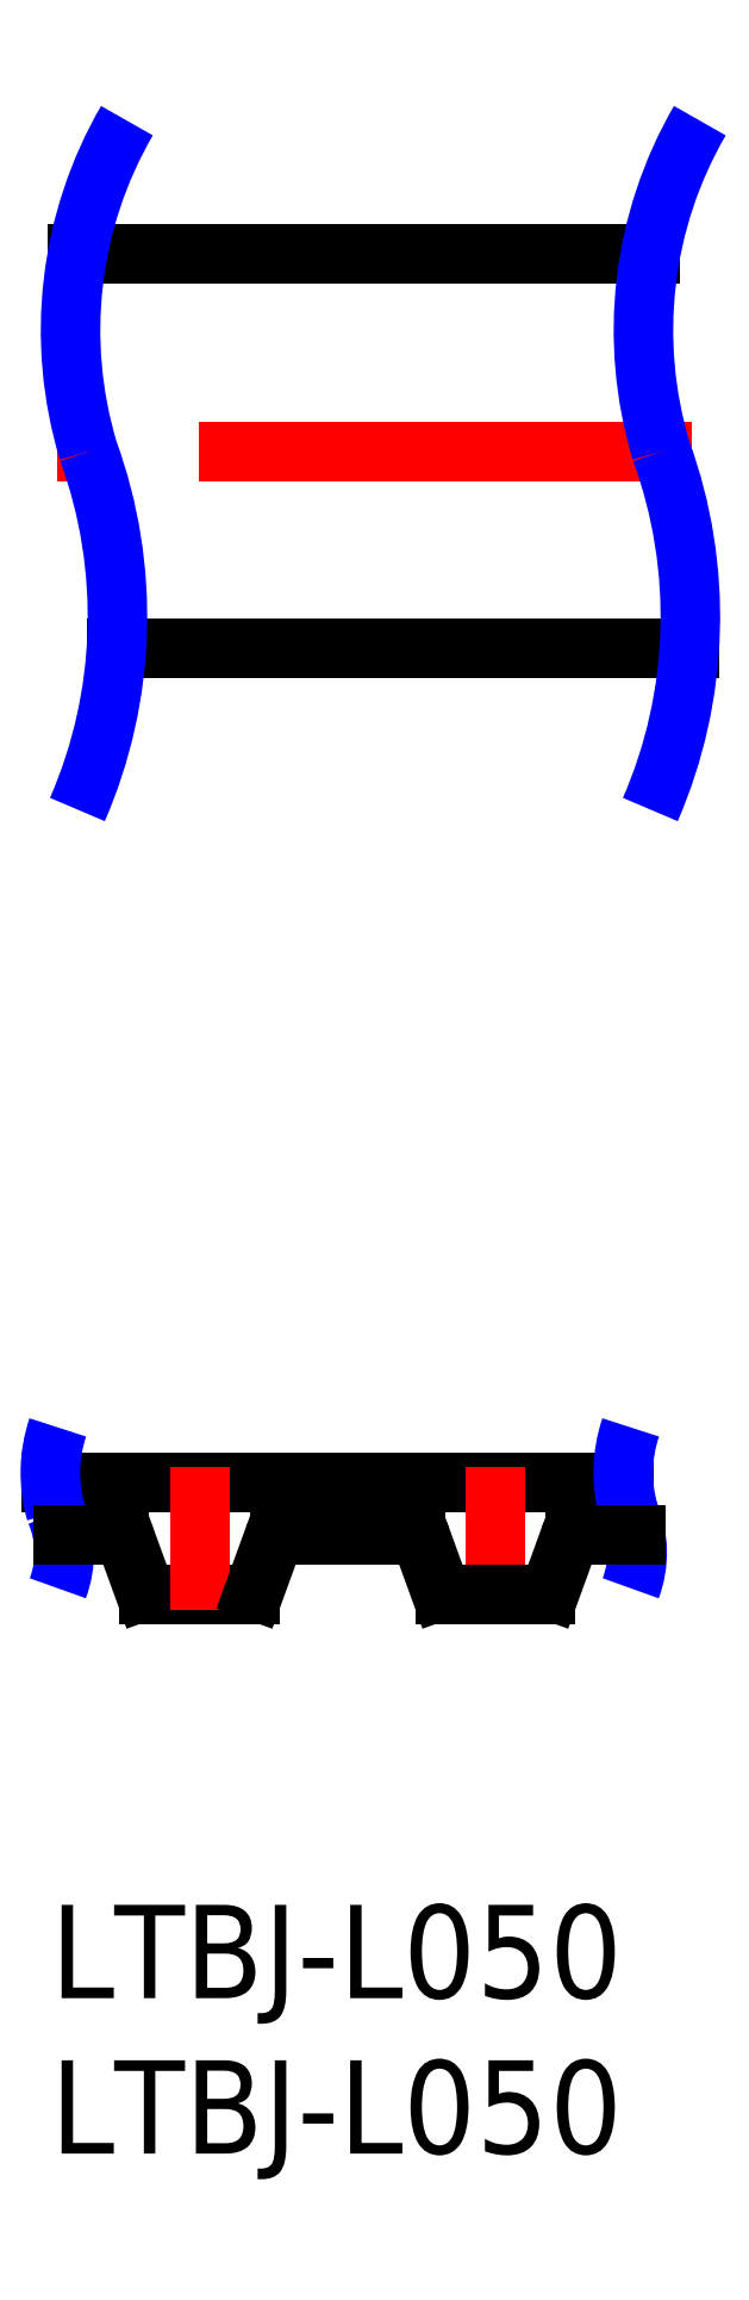
<metadata>
{"format":"dxf","ext":"dxf","renderer":"ezdxf+matplotlib","layout":"modelspace","background":"white","min_lineweight":24,"dpi":150}
</metadata>
<code>
0
SECTION
2
ENTITIES
0
INSERT
8
MSM_CONTINUOUS
2
*U9
10
0
20
0
30
0
0
INSERT
8
MSM_CONTINUOUS
2
*U10
10
0
20
0
30
0
0
LINE
8
MSM_CONTINUOUS
10
9.613
20
11.91
30
0
11
11.76
21
11.91
31
0
0
LINE
8
MSM_CONTINUOUS
10
18.45
20
13.6
30
0
11
0.009565
21
13.6
31
0
0
LINE
8
MSM_CONTINUOUS
10
2.42
20
11.78
30
0
11
3.028
21
10.11
31
0
0
ARC
8
MSM_CONTINUOUS
10
3.218
20
10.21
30
0
40
0.2167
50
208.7
51
258.8
0
LINE
8
MSM_CONTINUOUS
10
3.175
20
10
30
0
11
6.425
21
10
31
0
0
ARC
8
MSM_CONTINUOUS
10
6.383
20
10.21
30
0
40
0.2167
50
281.2
51
331.3
0
LINE
8
MSM_CONTINUOUS
10
7.369
20
11.91
30
0
11
9.513
21
11.91
31
0
0
ARC
8
MSM_CONTINUOUS
10
9.513
20
11.93
30
0
40
0.02
50
270
51
8.376e-05
0
ARC
8
MSM_CONTINUOUS
10
9.543
20
11.93
30
0
40
0.01
50
90
51
180
0
LINE
8
MSM_CONTINUOUS
10
9.583
20
11.94
30
0
11
9.543
21
11.94
31
0
0
ARC
8
MSM_CONTINUOUS
10
9.583
20
11.93
30
0
40
0.01
50
6.741e-05
51
90
0
ARC
8
MSM_CONTINUOUS
10
9.613
20
11.93
30
0
40
0.02
50
180
51
270
0
LINE
8
MSM_CONTINUOUS
10
20.57
20
40.41
30
0
11
2.127
21
40.41
31
0
0
LINE
8
MSM_CONTINUOUS
10
19.32
20
53.11
30
0
11
0.878
21
53.11
31
0
0
ARC
8
MSM_NARROW
10
4.574
20
13.9
30
0
40
4.574
50
161.3
51
196.2
0
ARC
8
MSM_NARROW
10
-2.804
20
11.33
30
0
40
3.253
50
339.4
51
23.42
0
ARC
8
MSM_NARROW
10
23.02
20
13.9
30
0
40
4.574
50
161.3
51
196.2
0
ARC
8
MSM_NARROW
10
15.64
20
11.33
30
0
40
3.253
50
339.4
51
23.42
0
LINE
8
MSM_CENTER
10
4.8
20
9.5
30
0
11
4.8
21
14.1
31
0
0
LINE
8
MSM_CENTER
10
14.33
20
9.5
30
0
11
14.33
21
14.1
31
0
0
LINE
8
MSM_CONTINUOUS
10
0.3983
20
11.91
30
0
11
2.232
21
11.91
31
0
0
ARC
8
MSM_CONTINUOUS
10
2.232
20
11.71
30
0
40
0.2
50
20
51
90
0
LINE
8
MSM_CONTINUOUS
10
7.181
20
11.78
30
0
11
6.573
21
10.11
31
0
0
ARC
8
MSM_CONTINUOUS
10
7.369
20
11.71
30
0
40
0.2
50
90
51
160
0
LINE
8
MSM_CONTINUOUS
10
16.71
20
11.78
30
0
11
16.1
21
10.11
31
0
0
LINE
8
MSM_CONTINUOUS
10
18.84
20
11.91
30
0
11
16.89
21
11.91
31
0
0
ARC
8
MSM_CONTINUOUS
10
16.89
20
11.71
30
0
40
0.2
50
90
51
160
0
ARC
8
MSM_CONTINUOUS
10
15.91
20
10.21
30
0
40
0.2167
50
281.2
51
331.3
0
LINE
8
MSM_CONTINUOUS
10
15.95
20
10
30
0
11
12.7
21
10
31
0
0
ARC
8
MSM_CONTINUOUS
10
12.74
20
10.21
30
0
40
0.2167
50
208.7
51
258.8
0
LINE
8
MSM_CONTINUOUS
10
11.94
20
11.78
30
0
11
12.55
21
10.11
31
0
0
ARC
8
MSM_CONTINUOUS
10
11.76
20
11.71
30
0
40
0.2
50
20
51
90
0
LINE
8
MSM_CENTER
10
20.67
20
46.76
30
0
11
0.2256
21
46.76
31
0
0
ARC
8
MSM_NARROW
10
14.09
20
50.64
30
0
40
13.44
50
149.9
51
196.8
0
ARC
8
MSM_NARROW
10
-13.41
20
41.44
30
0
40
15.57
50
336.5
51
19.96
0
ARC
8
MSM_NARROW
10
5.034
20
41.44
30
0
40
15.57
50
336.5
51
19.96
0
ARC
8
MSM_NARROW
10
32.54
20
50.64
30
0
40
13.44
50
149.9
51
196.8
0
ENDSEC
0
EOF

</code>
